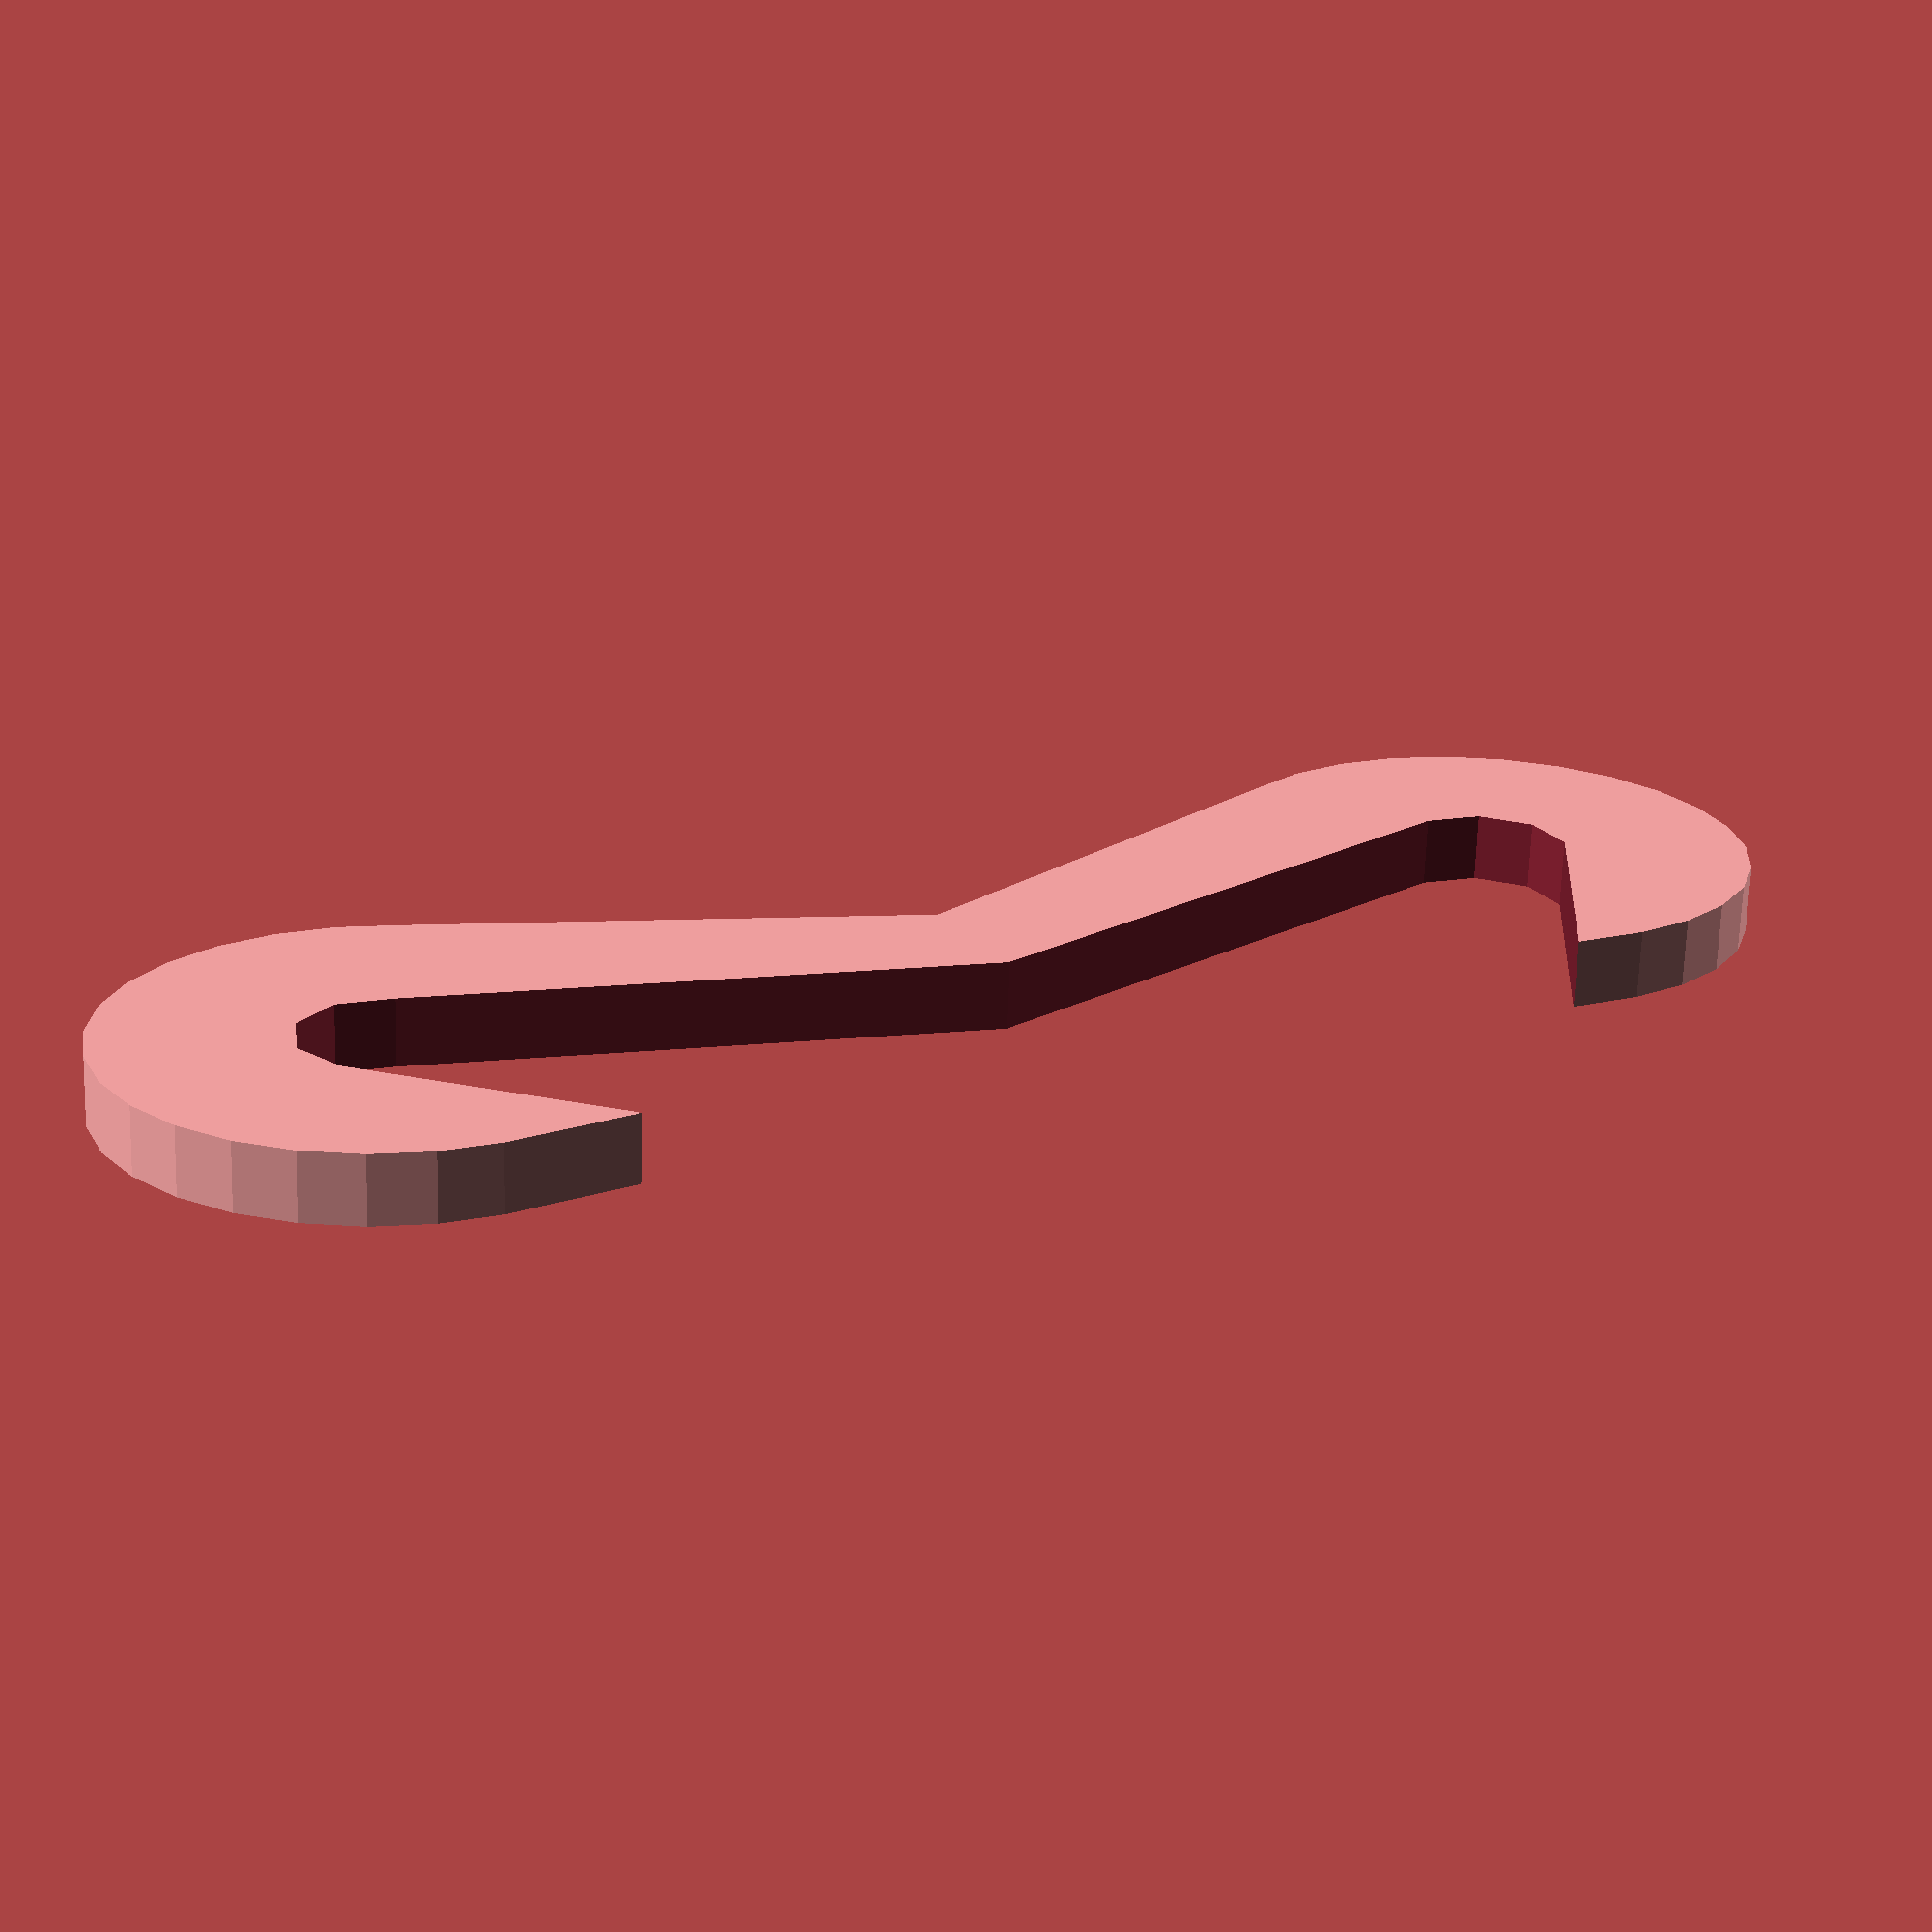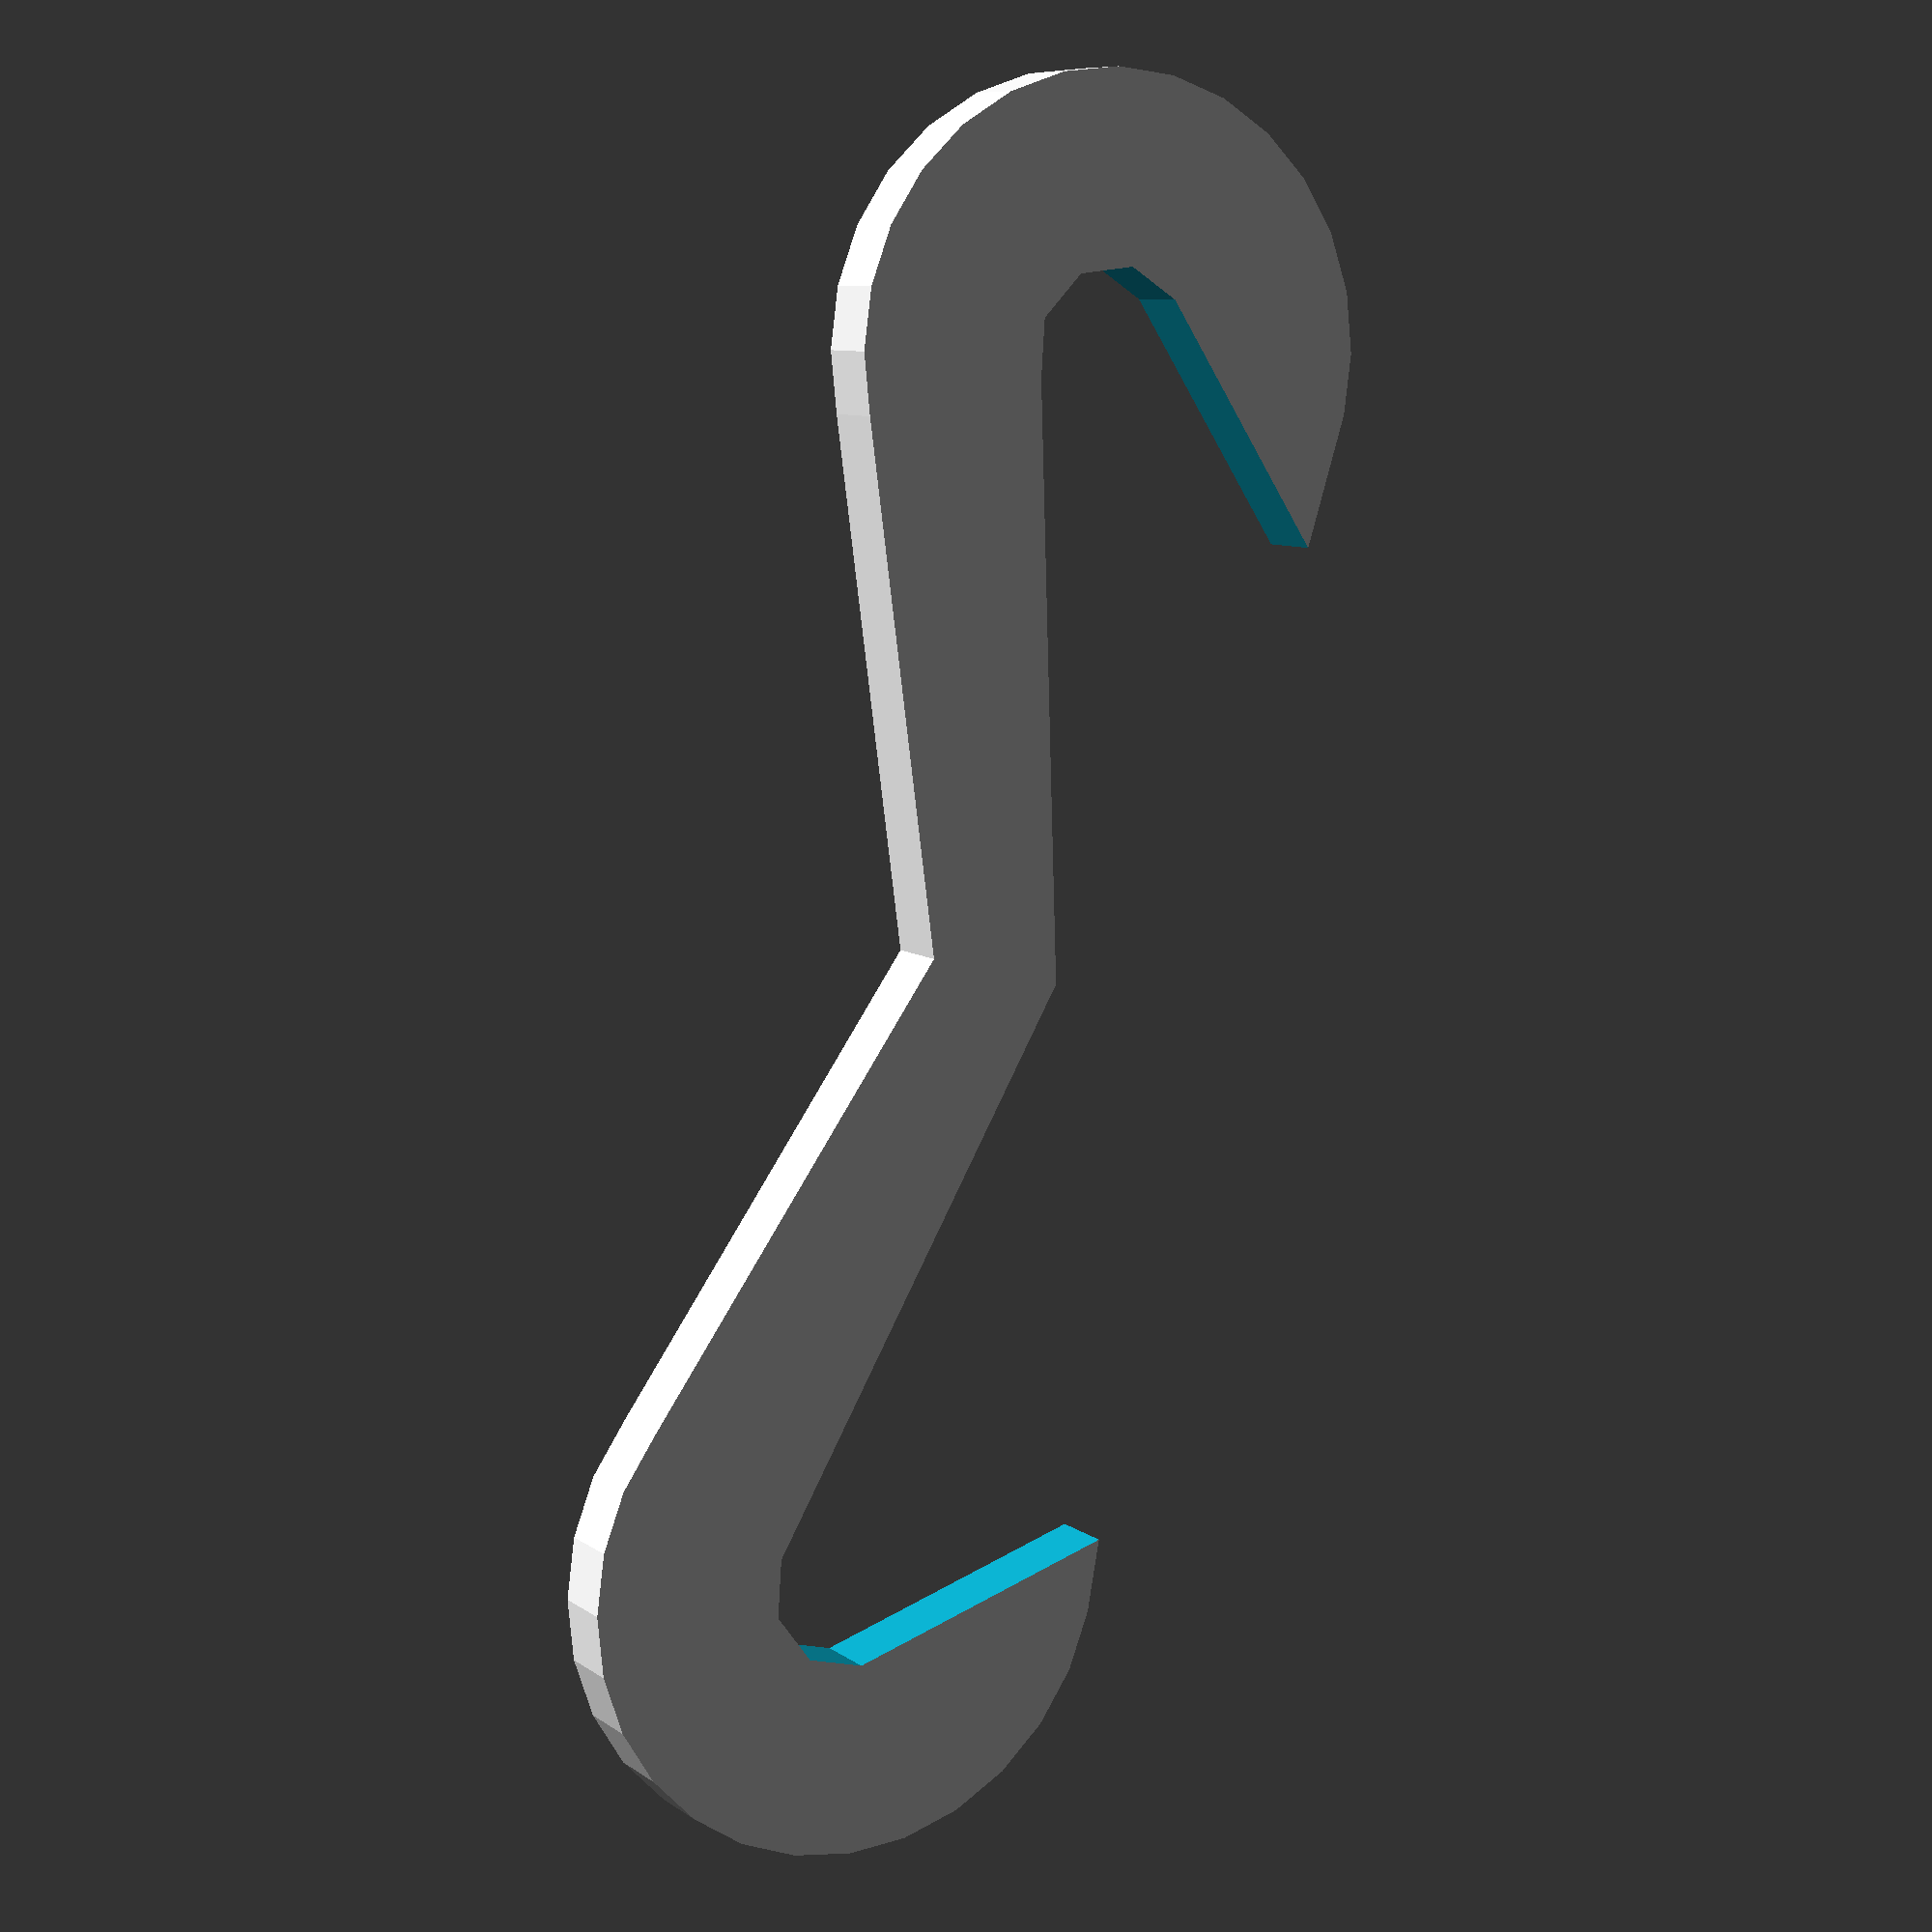
<openscad>
hole_center = 39;
hole_dia = 4;
height = 2.2;
stiffness = 6;
buffer = 0.2;
minkowski_rounding = 0.5;

hole_rad = (hole_dia / 2) + buffer + minkowski_rounding;
body_rad = hole_rad + stiffness;

screw_hole_fn = $preview ? 8 : 64;

if ($preview) {
    clip();
}
else {
    minkowski() {
        clip();
        sphere(minkowski_rounding);
    }
}

mid_offset_x = (hole_center / 2);  // halfway between the hole
mid_offset_y = stiffness * 0.5; // 50% offset towards y
mid_rad = stiffness * 3 / 4; // 75% of the thickness around the hooks

module clip_body() {
    mid_offset_x = hole_center / 2;  // halfway between the hole
    mid_offset_y = stiffness * 0.50; // 50% offset towards y
    mid_rad = stiffness * 3 / 4; // 75% thicker than around the hooks

    hull() {
        cylinder(r = body_rad, h = height);
        translate([-mid_offset_x, mid_offset_y, 0]) cylinder(r = mid_rad, h = height);
    }
    hull() {
        translate([-mid_offset_x, mid_offset_y, 0]) cylinder(r = mid_rad, h = height);
        translate([-hole_center, 0, 0]) cylinder(r = body_rad, h = height);
    }
}

module clip() {
    difference() {
        clip_body();
        translate([0, 0, -buffer / 2]) {
            // cut out the holes and hooks
            hull() {
                cylinder(r = hole_rad, h = height + buffer);
                translate([-mid_offset_x, mid_offset_y + body_rad, 0]) cylinder(r = body_rad, h = height + buffer);
            }
            hull() {
                translate([-hole_center, 0, 0]) cylinder(r = hole_rad, h = height + buffer);
                translate([-mid_offset_x, mid_offset_y + body_rad, 0]) cylinder(r = body_rad, h = height + buffer);
                translate([-mid_offset_x * 1.25, mid_offset_y + body_rad, 0]) cylinder(r = body_rad, h = height + buffer);
            }
        }
    }
}
</openscad>
<views>
elev=248.3 azim=331.1 roll=181.8 proj=p view=solid
elev=351.5 azim=256.3 roll=151.3 proj=p view=solid
</views>
